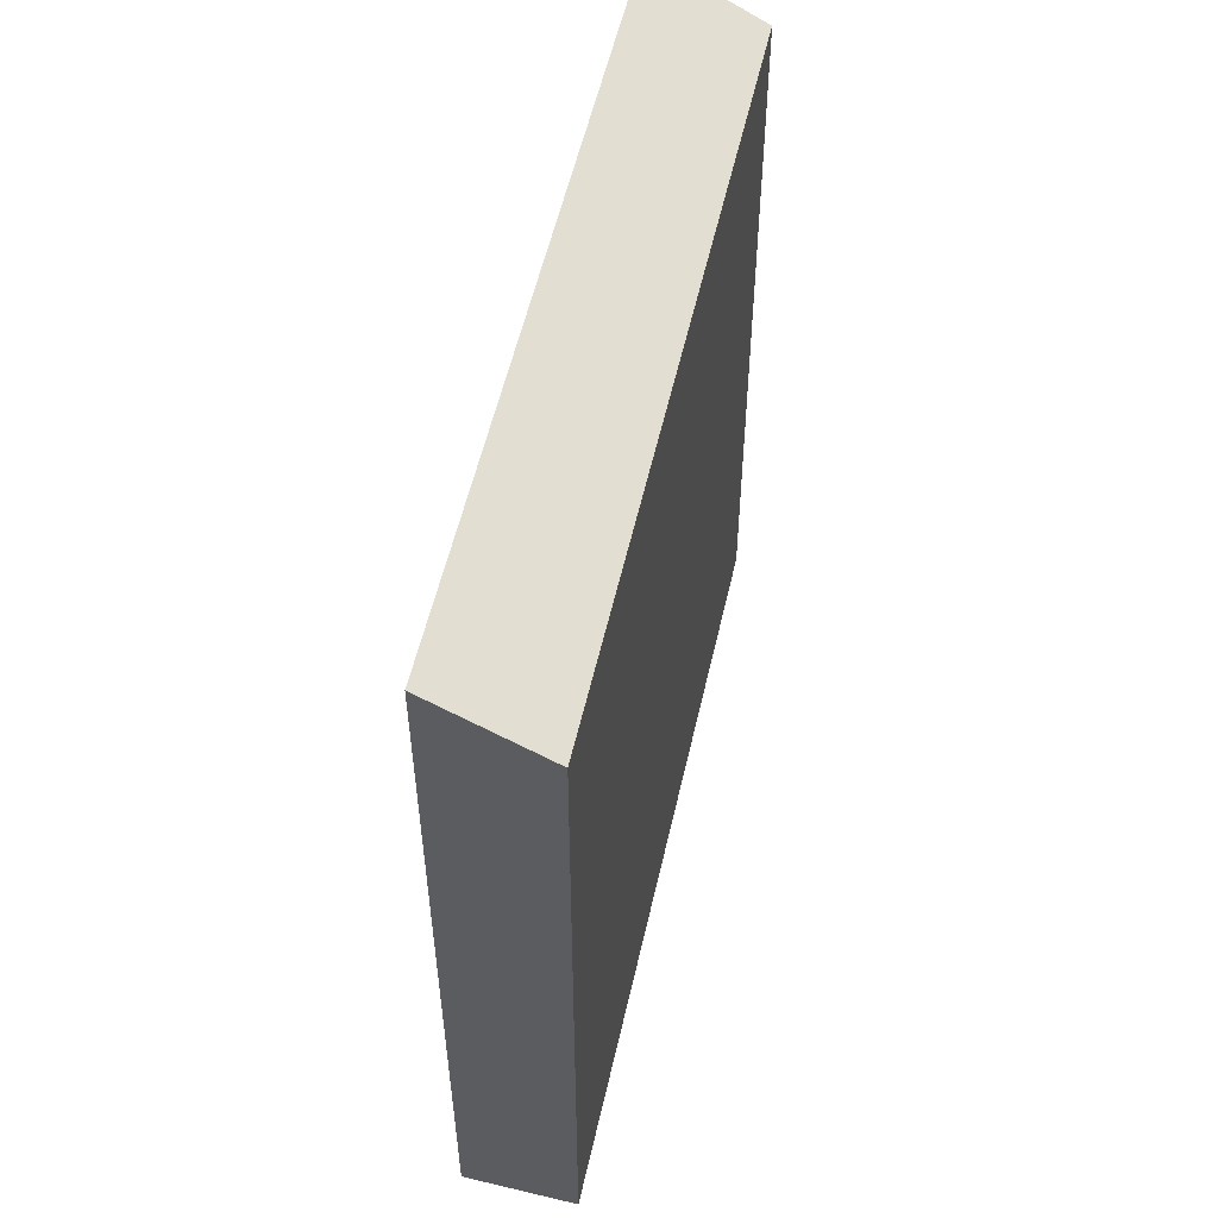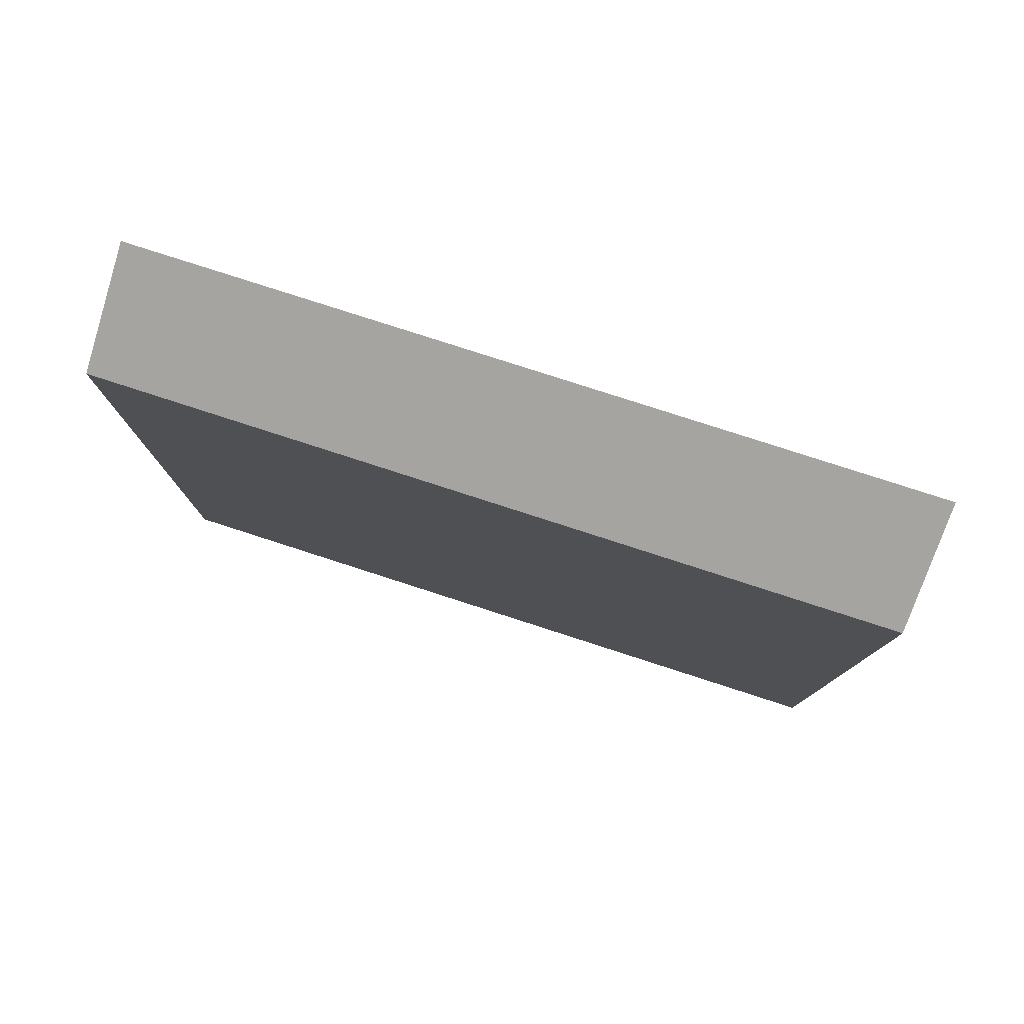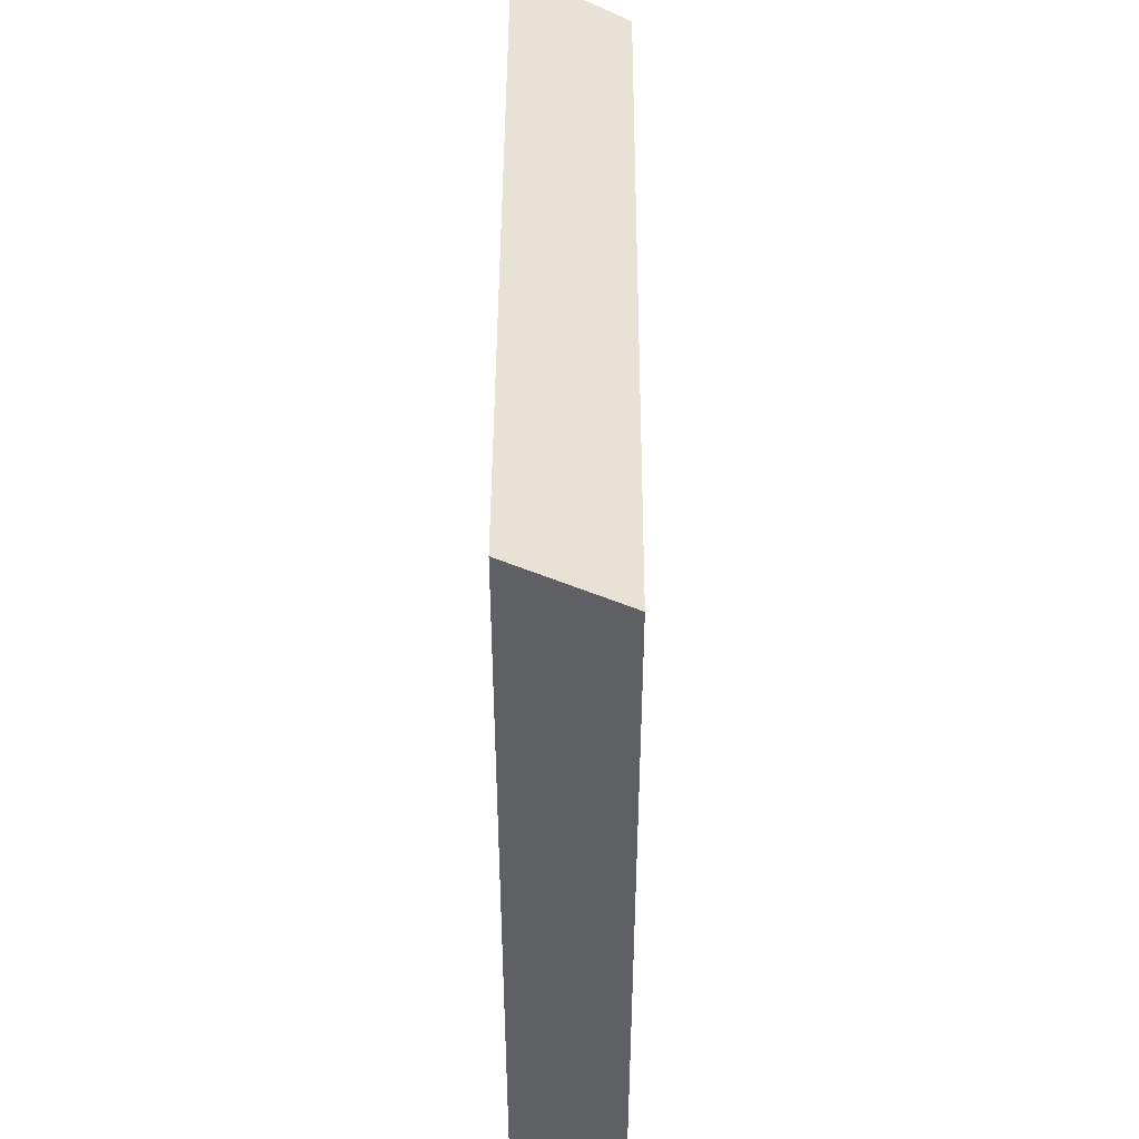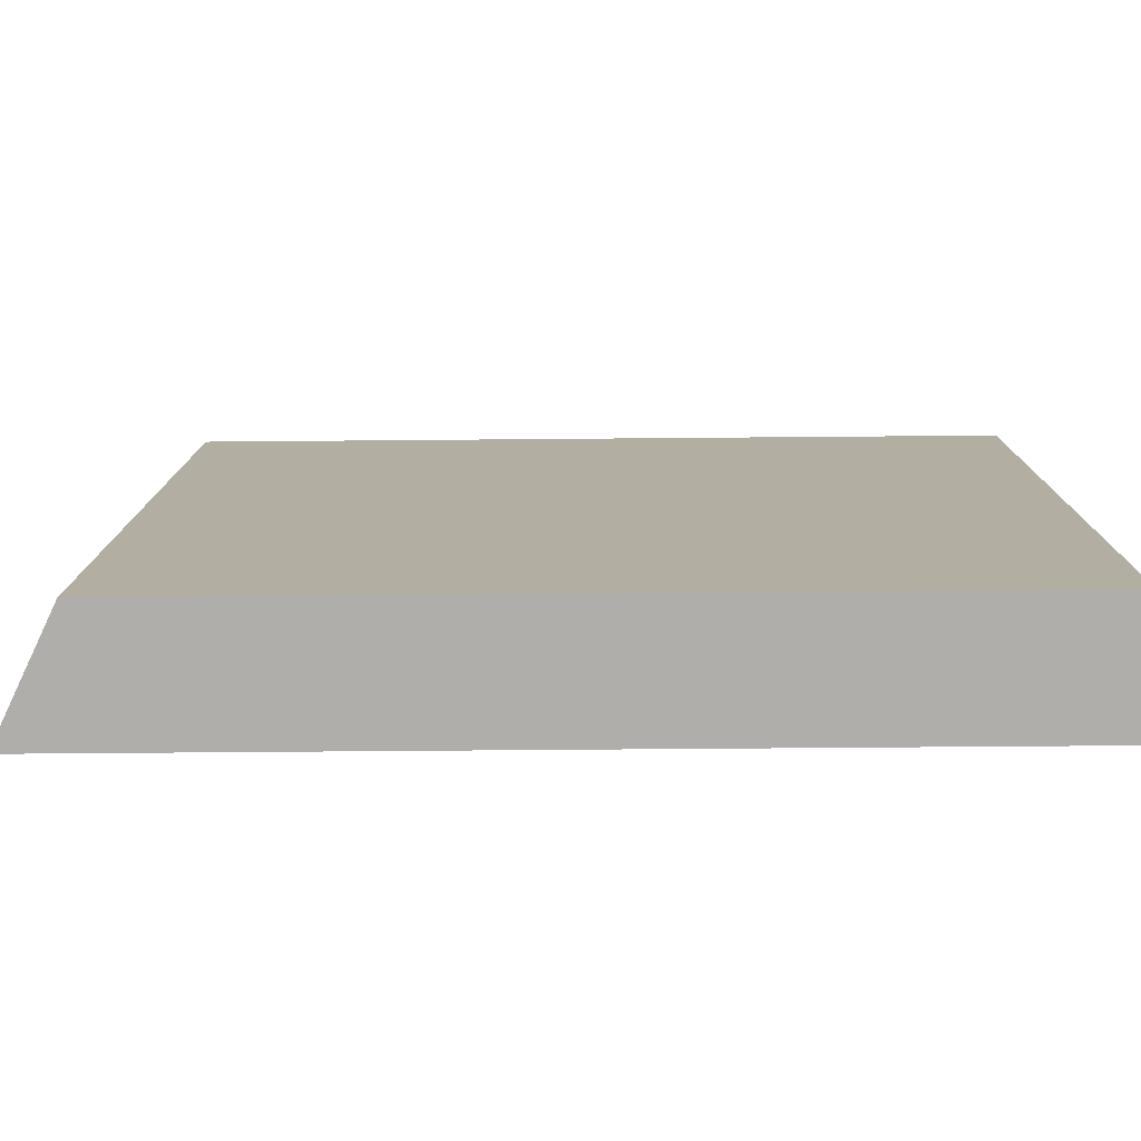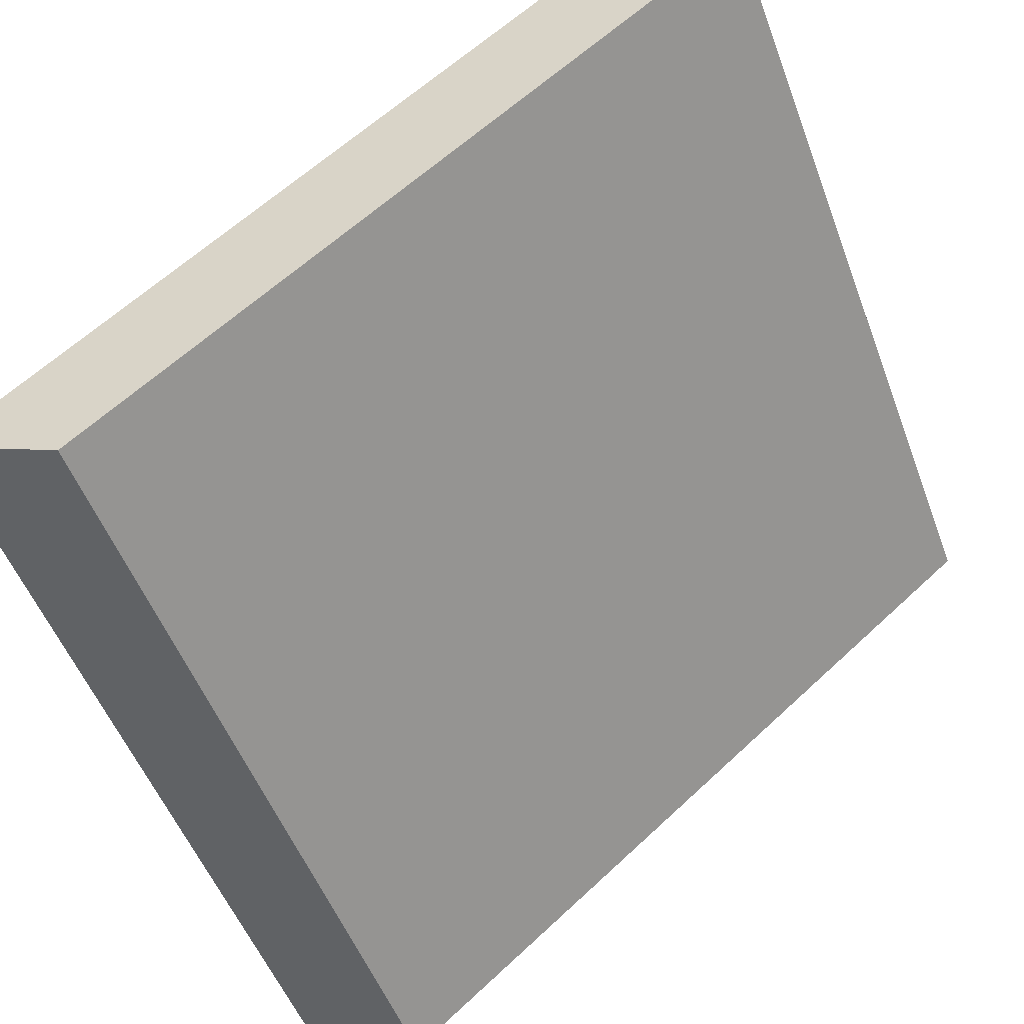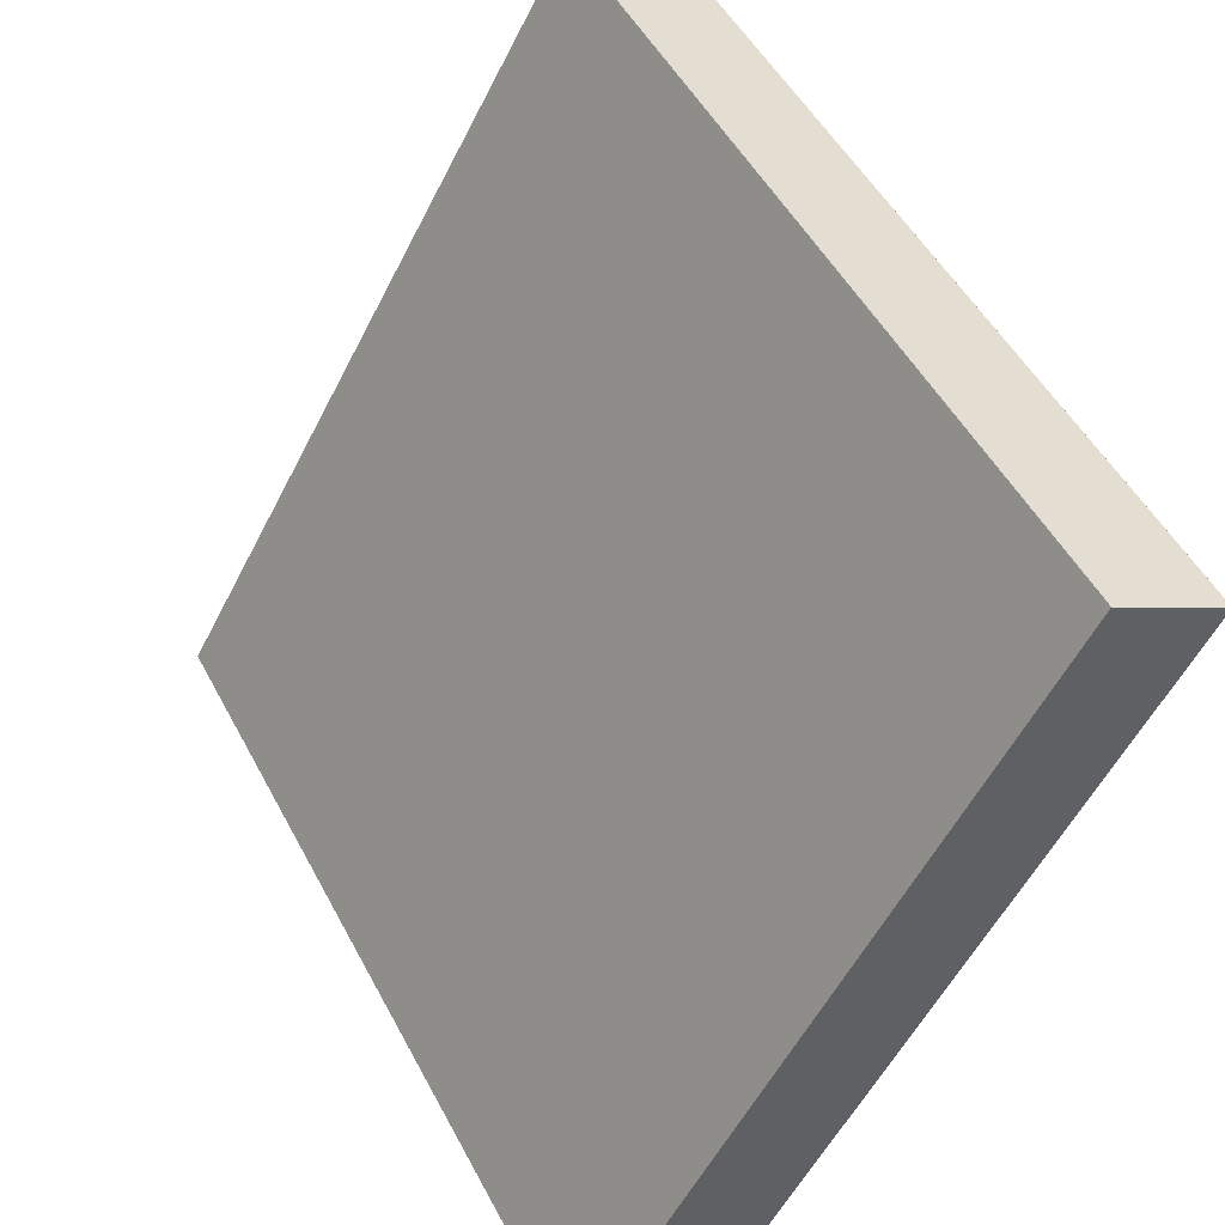
<metadata>
{"format":"obj","ext":"obj","renderer":"f3d","projection":"perspective","resolution":1024,"background":"white","views":[{"elev":54.7,"azim":-137.3,"up":"+Y"},{"elev":80.0,"azim":-42.1,"up":"+Y"},{"elev":46.3,"azim":-149.7,"up":"+Y"},{"elev":-49.1,"azim":-89.4,"up":"+Z"},{"elev":60.8,"azim":-133.7,"up":"+Z"},{"elev":49.2,"azim":-26.8,"up":"+Z"}]}
</metadata>
<code>
v  6.155 10.54 7.741
v  4.887 9.833 8.463
v  6.18 10.54 7.784
v  1.273 10.54 -0.693
v  0 9.838 6.024e-16
v  6.18 -4.766e-16 7.784
v  1.273 4.243e-17 -0.693
v  6.155 -4.74e-16 7.741
v  0 0 0
v  4.887 -5.182e-16 8.463
g defaultobject
f 1 2 3
f 2 1 4
f 2 4 5
f 6 1 3
f 1 6 4
f 4 6 7
f 7 6 8
f 7 5 4
f 5 7 9
f 9 2 5
f 2 9 10
f 2 6 3
f 6 2 10
f 10 8 6
f 8 10 7
f 7 10 9

</code>
